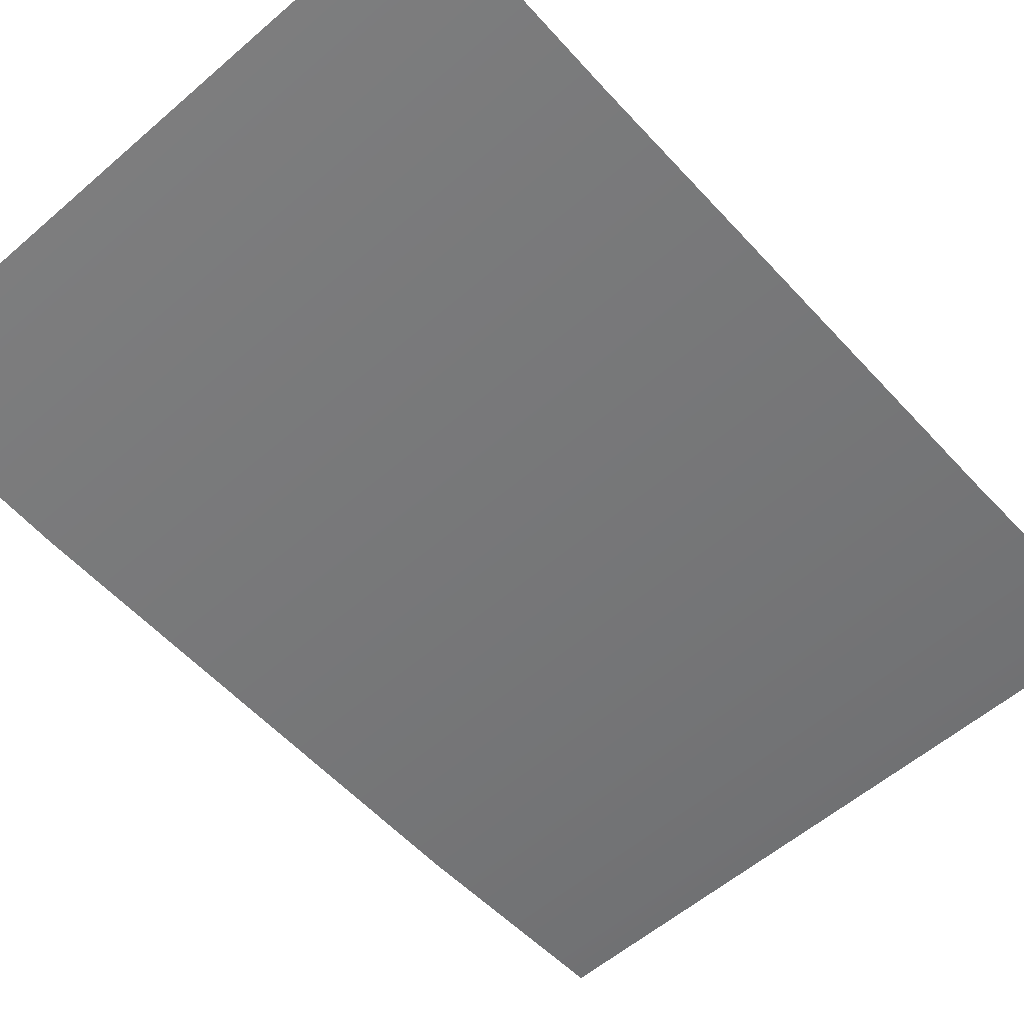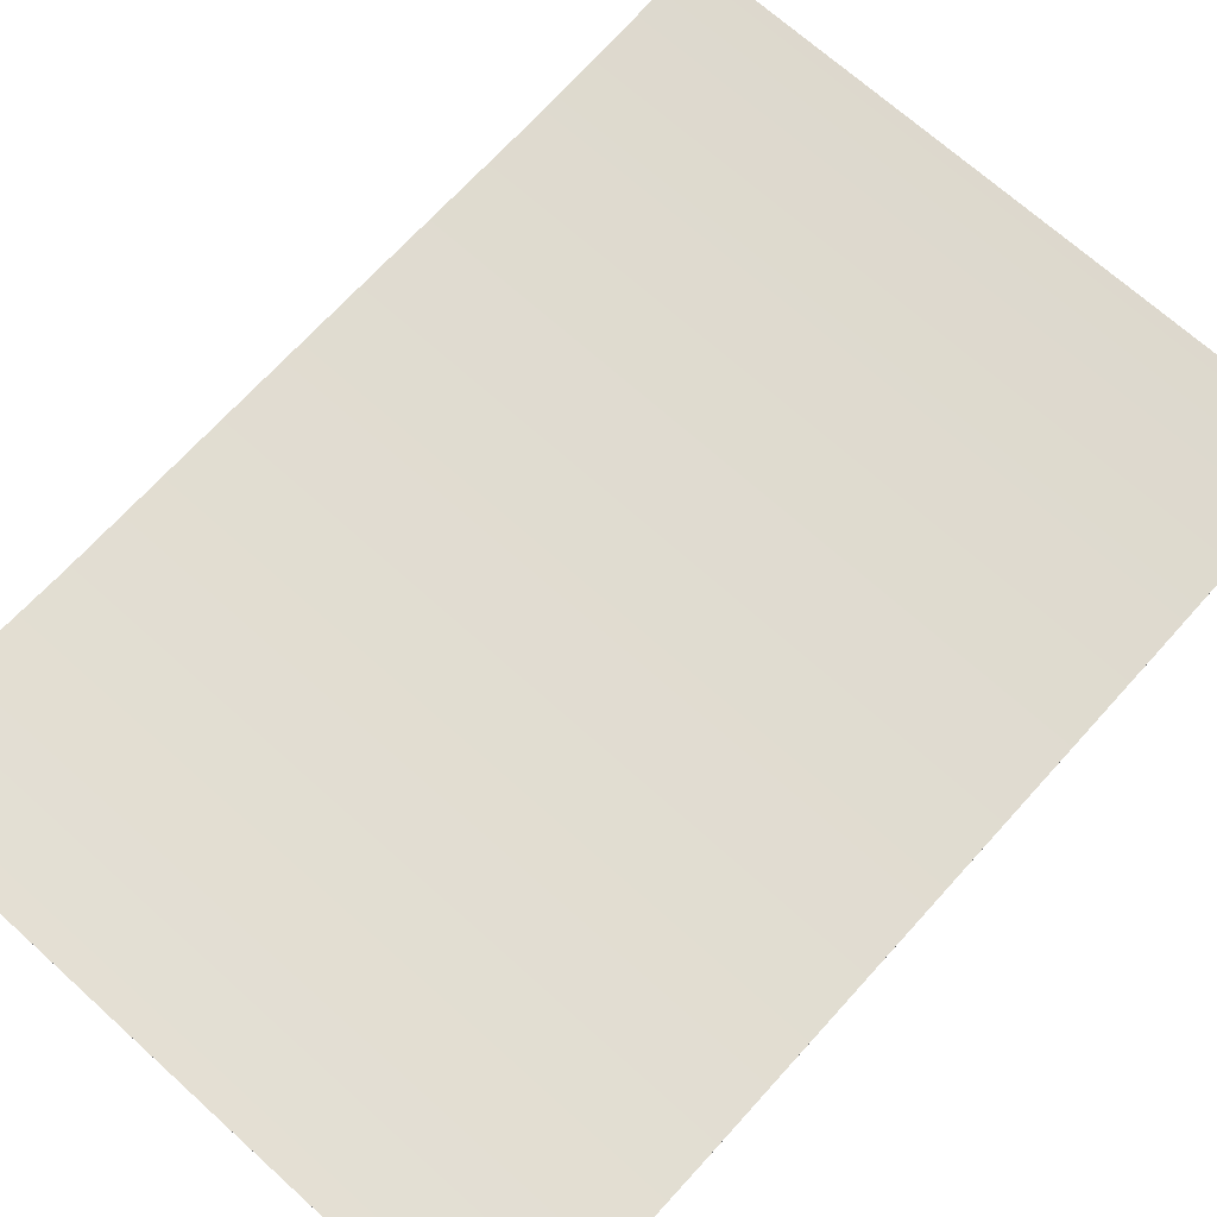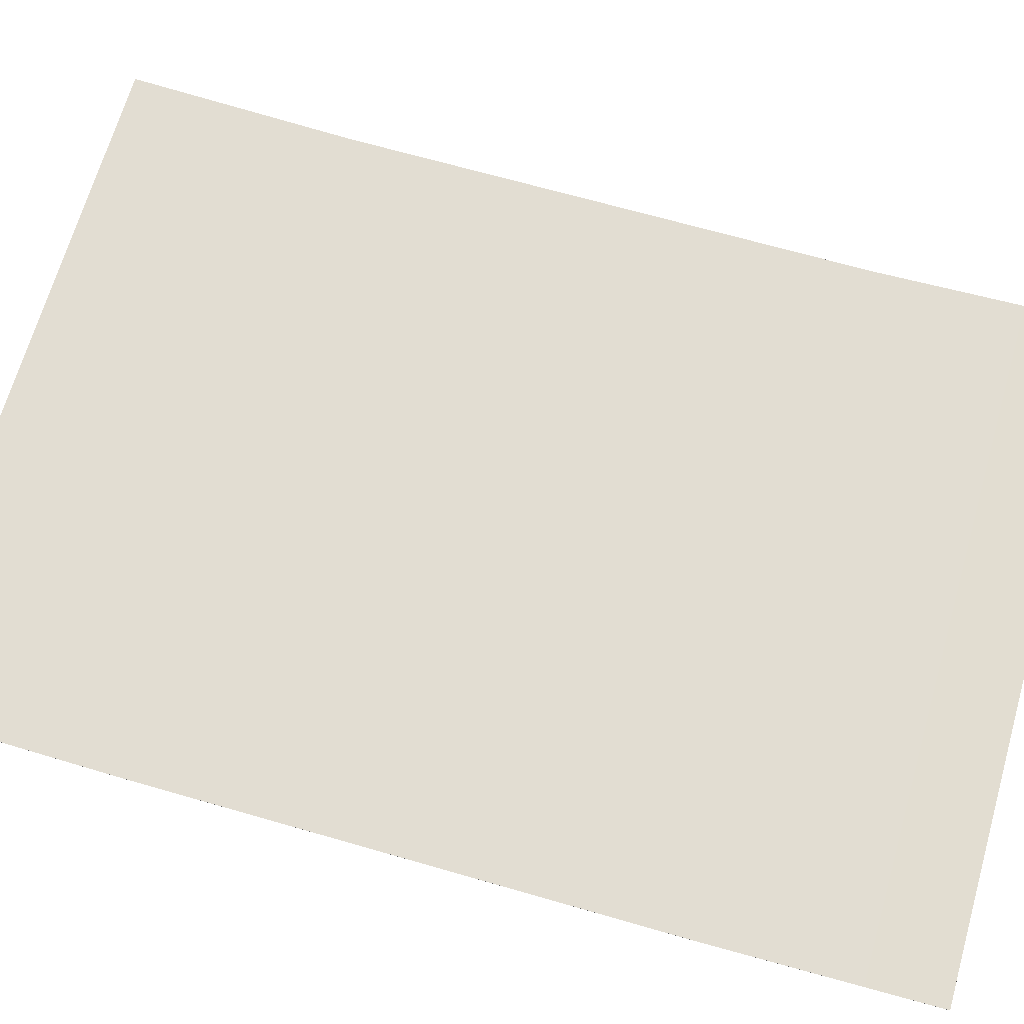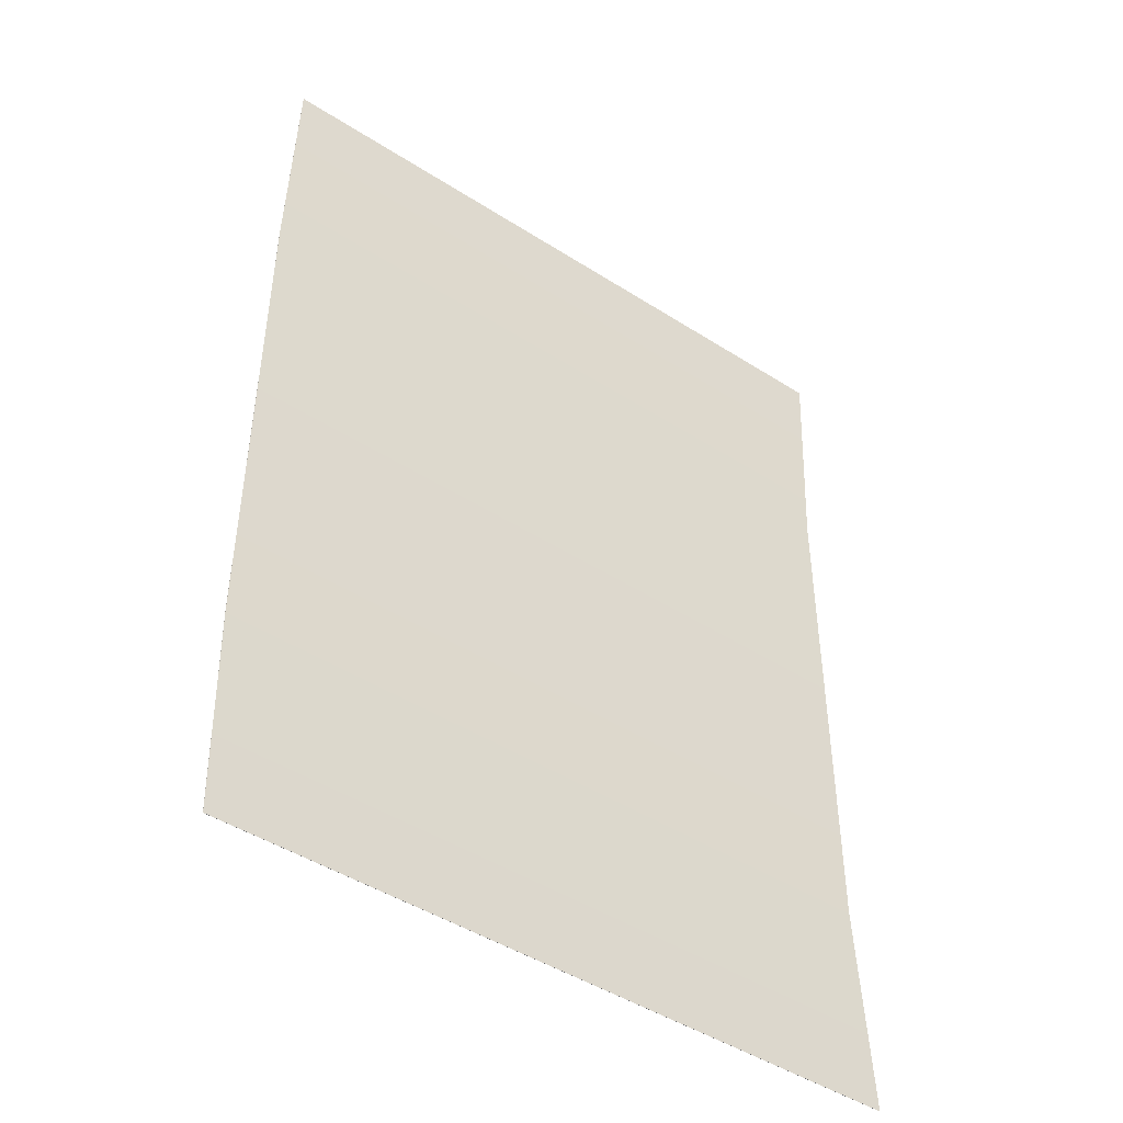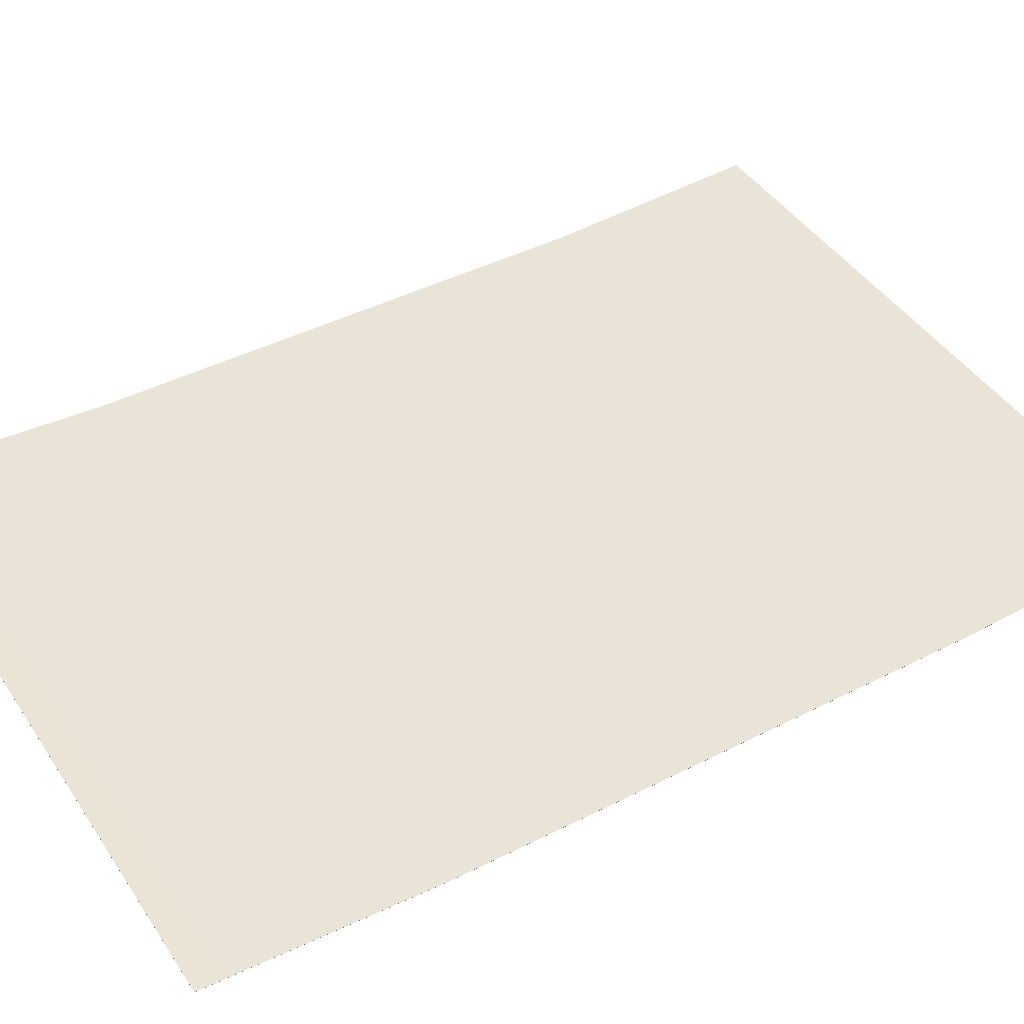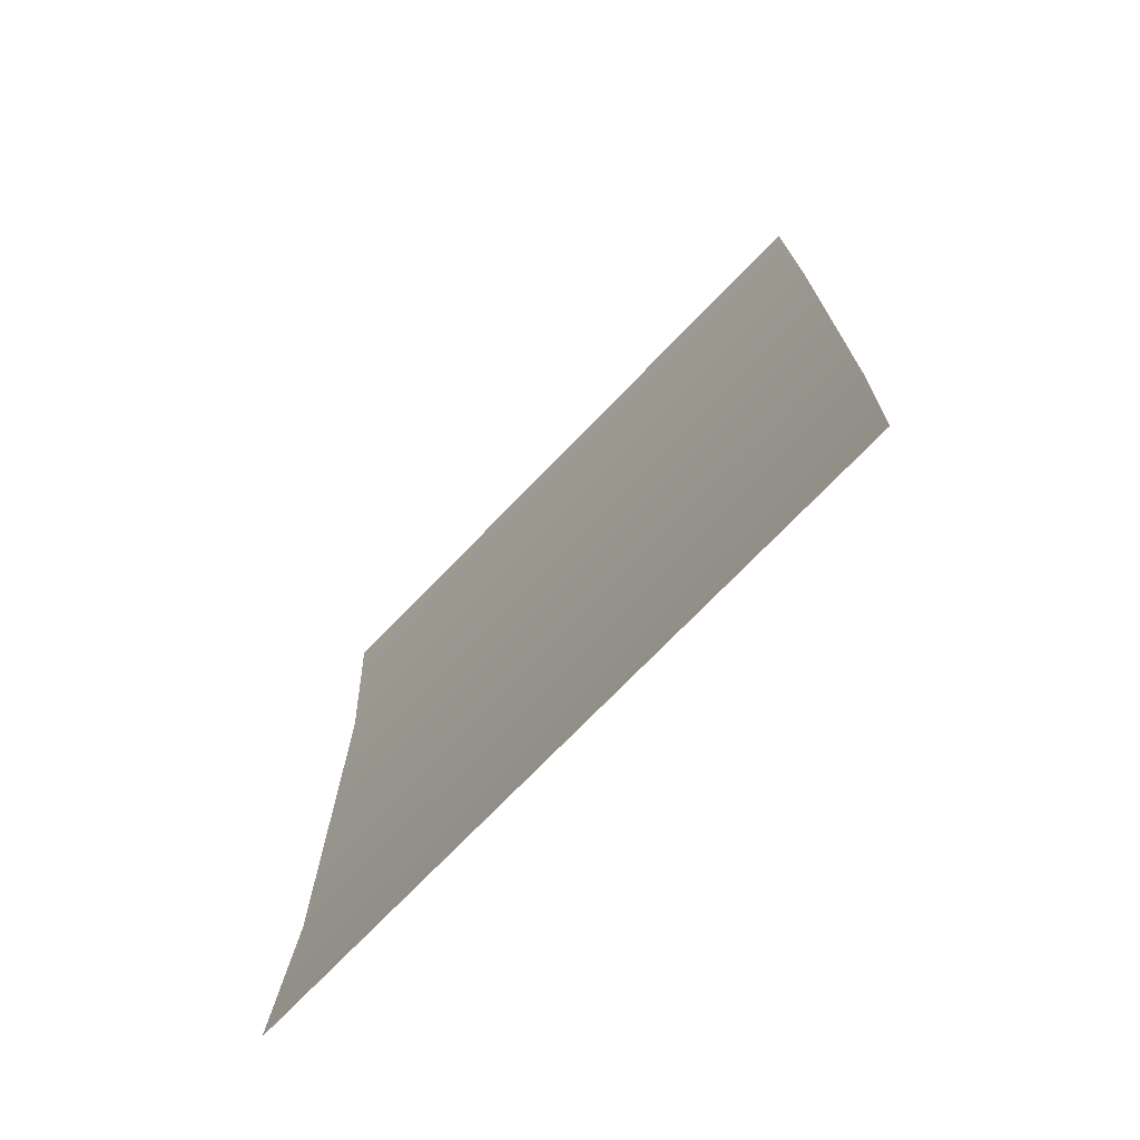
<metadata>
{"format":"obj","ext":"obj","renderer":"f3d","projection":"perspective","resolution":1024,"background":"white","views":[{"elev":-57.2,"azim":41.9,"up":"+Y"},{"elev":69.4,"azim":-137.9,"up":"+Y"},{"elev":68.1,"azim":106.1,"up":"+Y"},{"elev":-46.2,"azim":143.8,"up":"+Z"},{"elev":43.3,"azim":-121.0,"up":"+Y"},{"elev":-74.1,"azim":-134.1,"up":"+Z"}]}
</metadata>
<code>
v  17.26 -3.287 2.904
v  10.57 -3.287 2.904
v  17.26 -3.287 12.51
v  7.735 -3.29 2.904
v  7.735 -3.29 12.51
v  7.735 -3.287 2.904
v  17.26 -3.082 16.58
v  10.57 -3.082 16.58
v  17.26 -3.084 16.58
v  20.09 -3.287 2.904
v  20.09 -3.287 12.51
v  20.09 -3.29 2.904
v  10.57 -3.082 -1.165
v  17.26 -3.082 -1.165
v  10.57 -3.085 -1.165
v  10.57 -3.29 2.904
v  17.26 -3.29 2.904
v  10.57 -3.29 12.51
v  10.57 -3.287 12.51
v  7.735 -3.084 16.58
v  7.735 -3.287 12.51
v  7.735 -3.082 -1.165
v  20.09 -3.082 16.58
v  20.09 -3.29 12.51
v  20.09 -3.085 -1.165
v  17.26 -3.085 -1.165
v  10.57 -3.084 16.58
v  17.26 -3.29 12.51
v  7.735 -3.082 16.58
v  20.09 -3.084 16.58
v  20.09 -3.082 -1.165
v  7.735 -3.085 -1.165
g Paper_S
f 1 2 3
f 4 5 6
f 7 8 9
f 10 11 12
f 13 14 15
f 16 17 18
f 14 13 1
f 8 7 19
f 5 20 21
f 6 22 4
f 11 23 24
f 12 25 10
f 15 26 16
f 9 27 28
f 2 6 19
f 3 11 1
f 8 29 27
f 9 30 7
f 14 31 26
f 15 32 13
f 17 12 28
f 18 5 16
f 13 22 2
f 1 10 14
f 7 23 3
f 19 21 8
f 26 25 17
f 16 4 15
f 27 20 18
f 28 24 9
f 2 19 3
f 5 21 6
f 8 27 9
f 11 24 12
f 14 26 15
f 17 28 18
f 13 2 1
f 7 3 19
f 20 29 21
f 22 32 4
f 23 30 24
f 25 31 10
f 26 17 16
f 27 18 28
f 6 21 19
f 11 10 1
f 29 20 27
f 30 23 7
f 31 25 26
f 32 22 13
f 12 24 28
f 5 4 16
f 22 6 2
f 10 31 14
f 23 11 3
f 21 29 8
f 25 12 17
f 4 32 15
f 20 5 18
f 24 30 9

</code>
